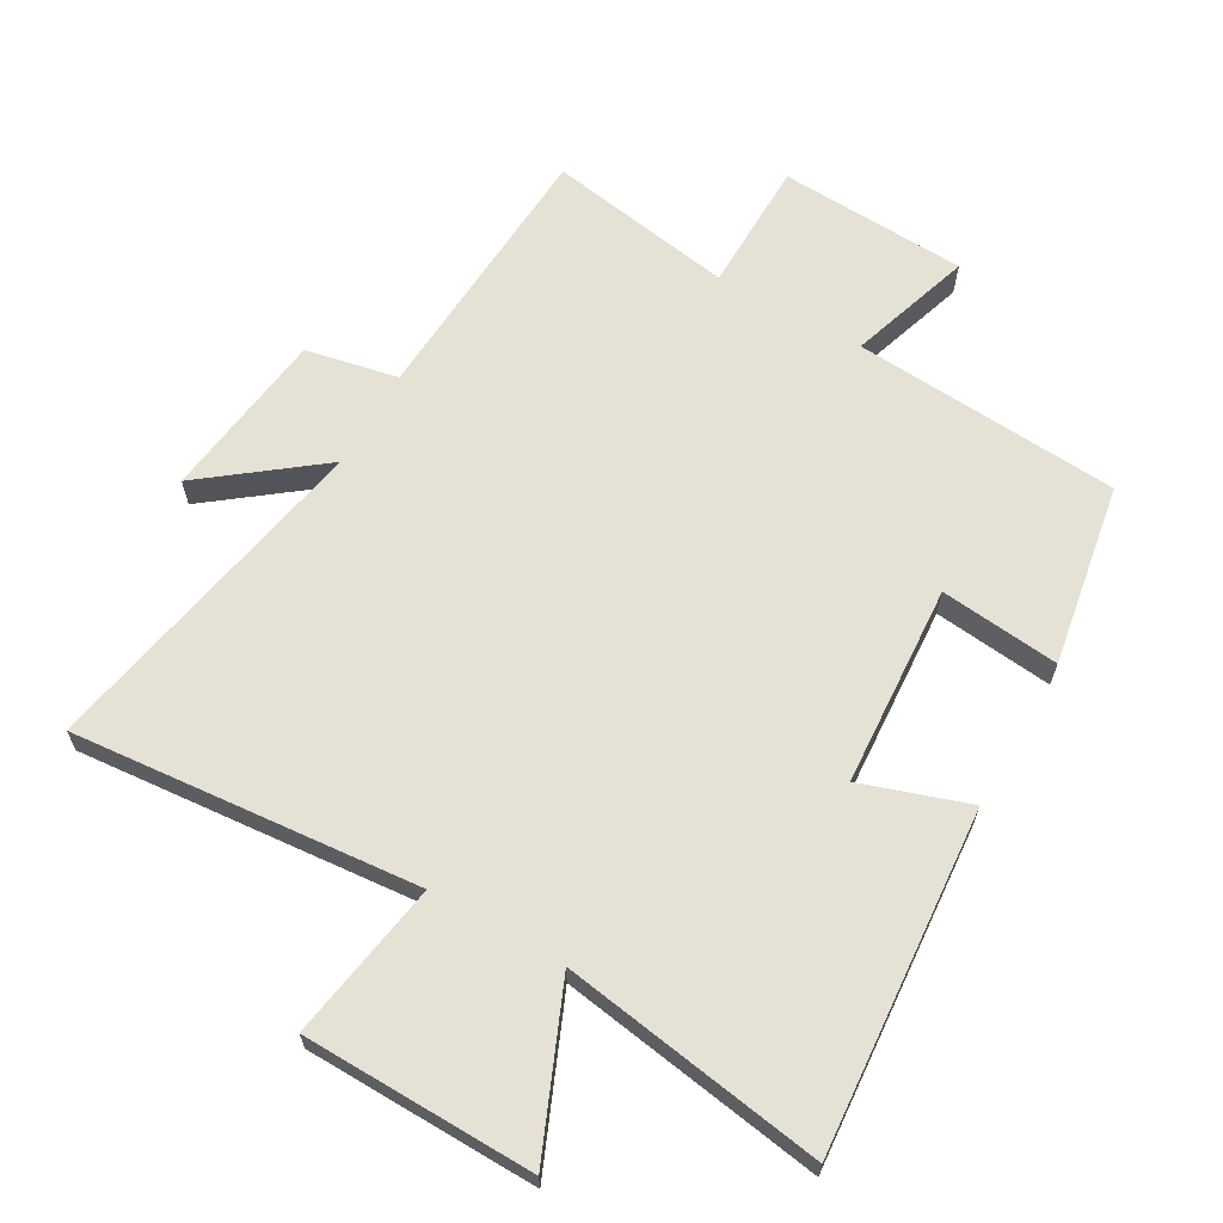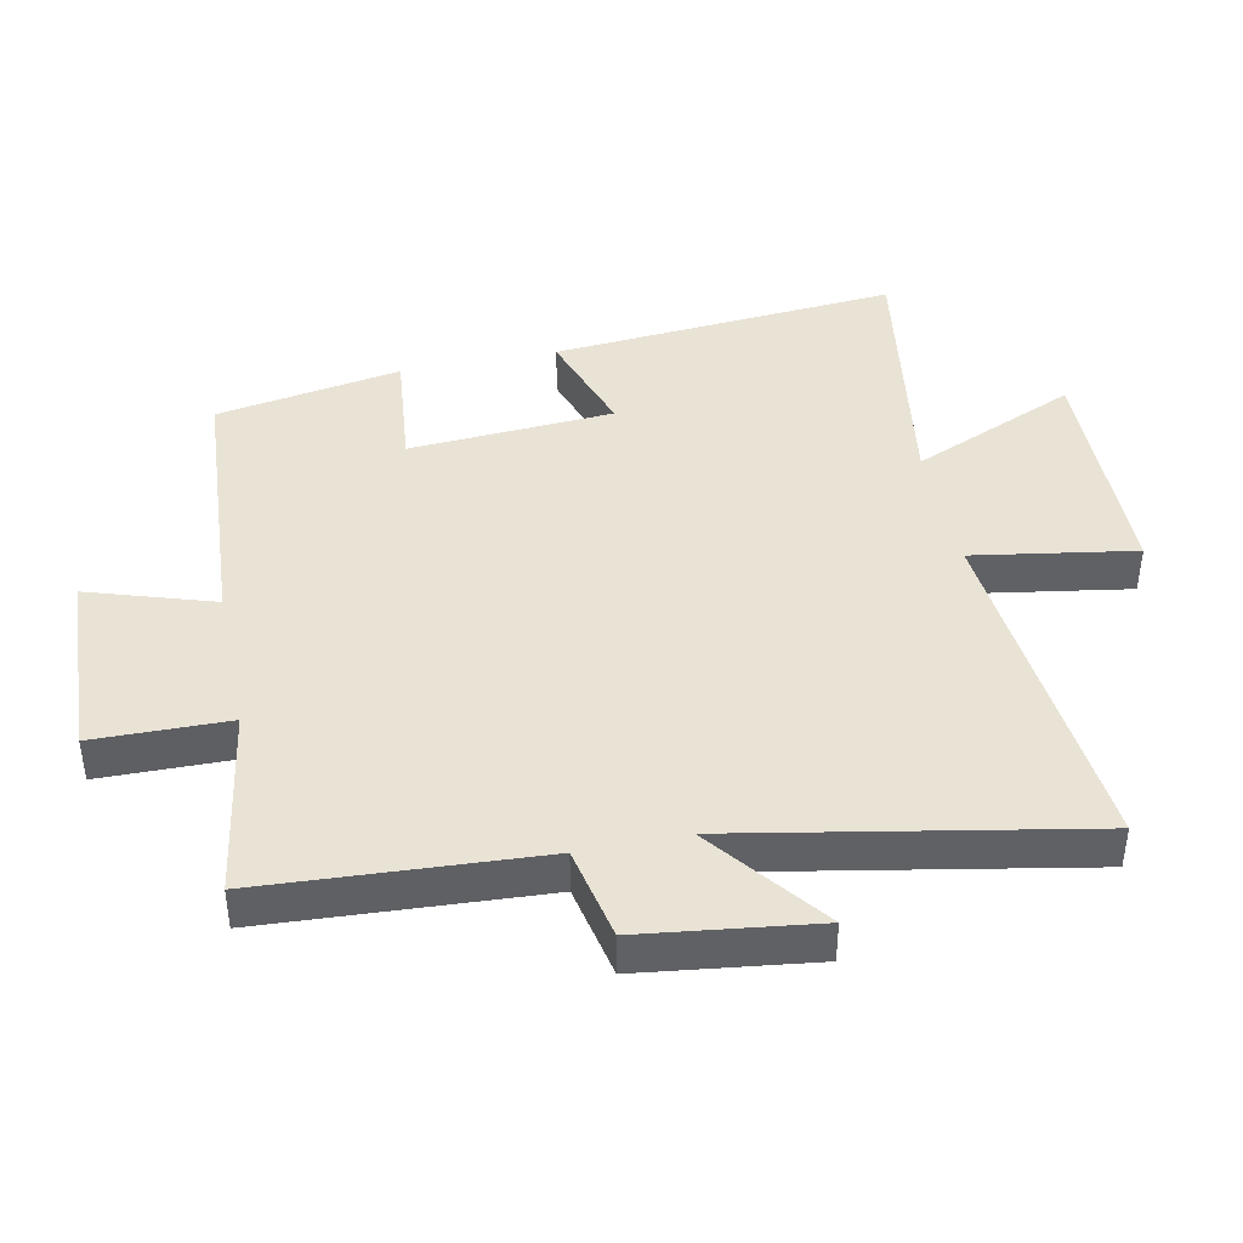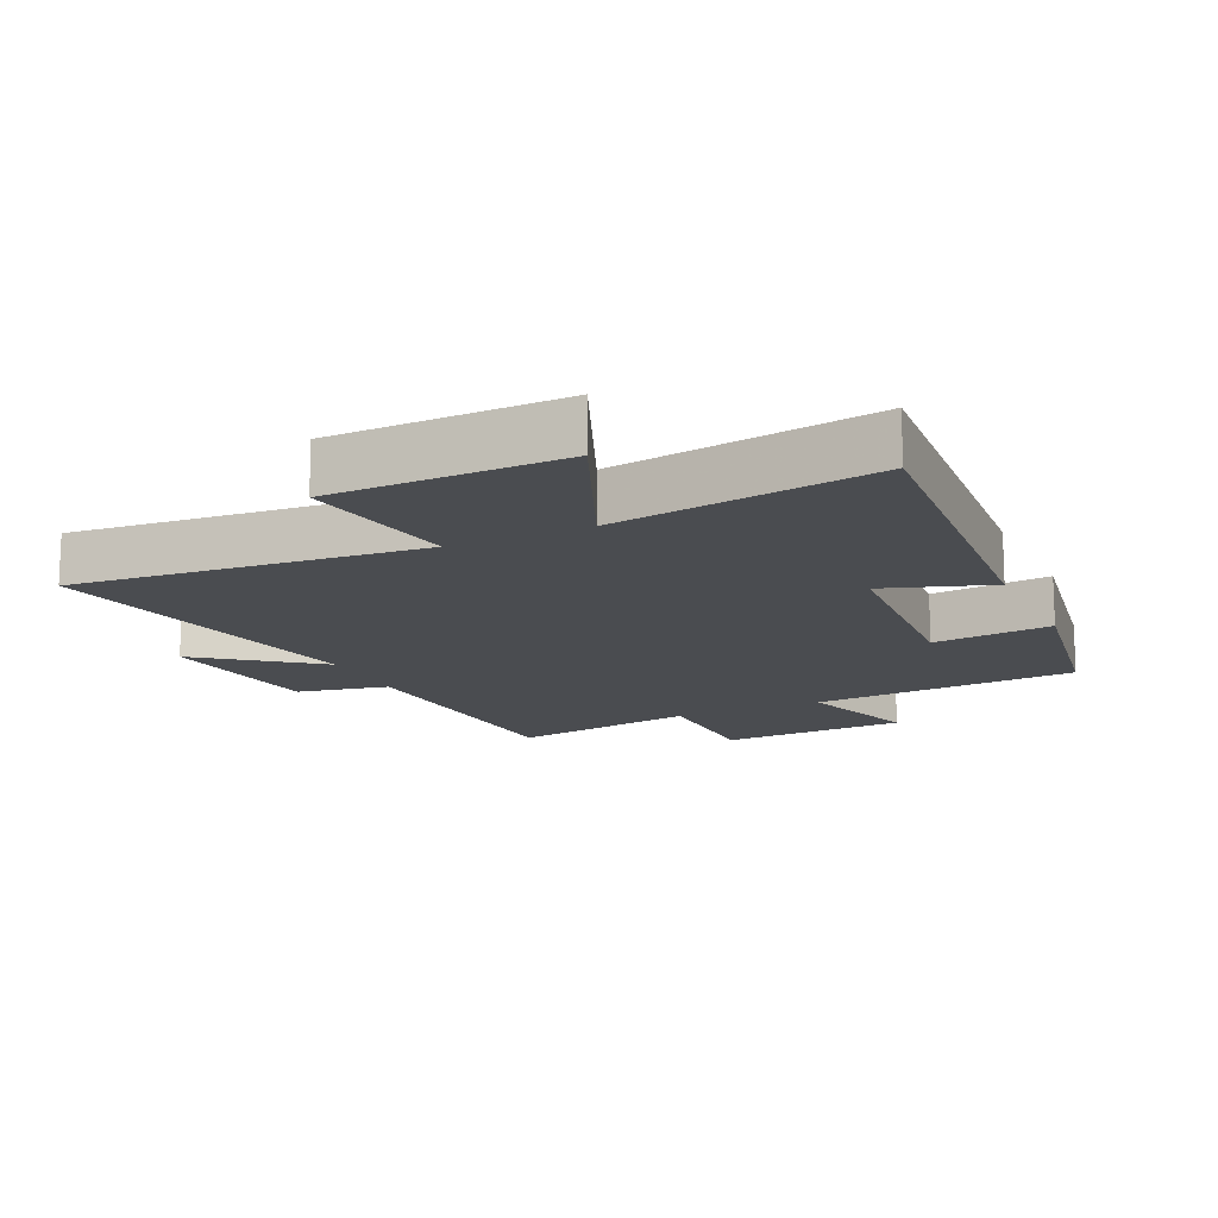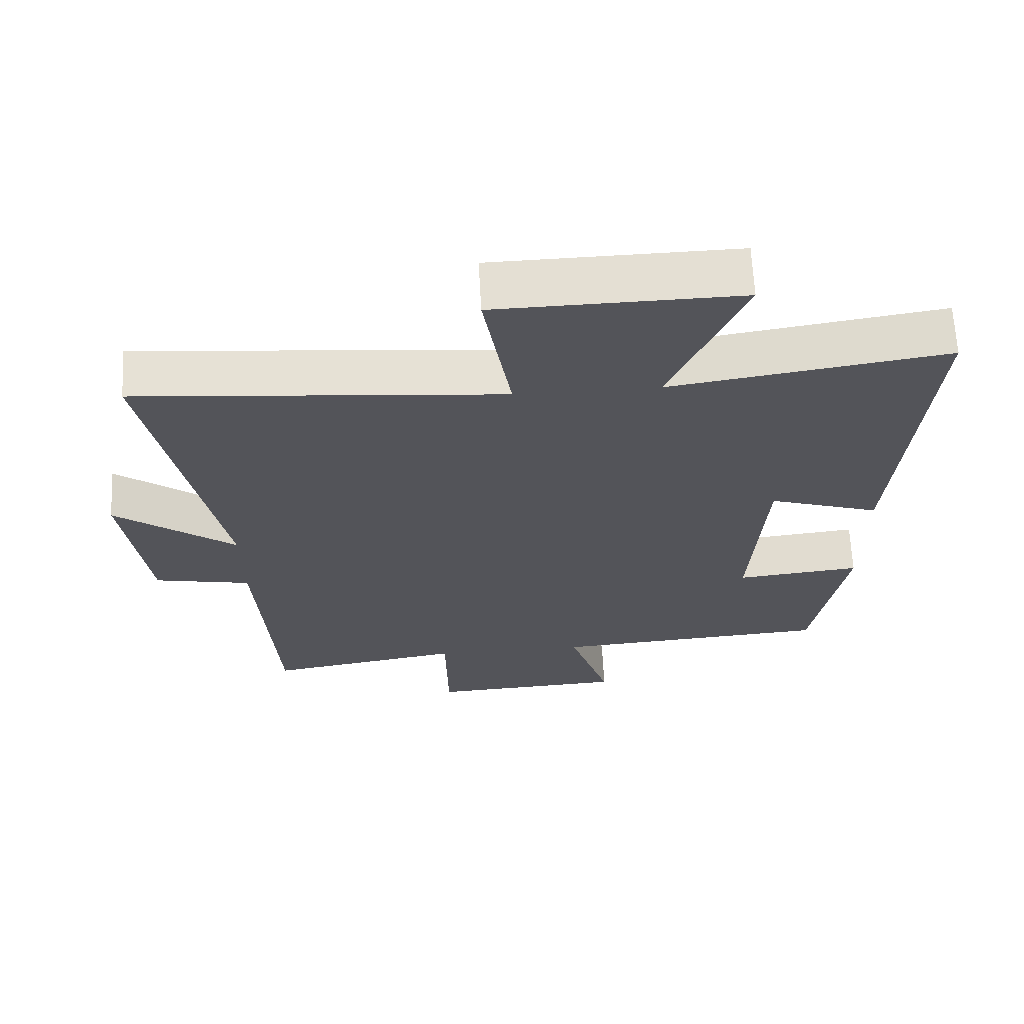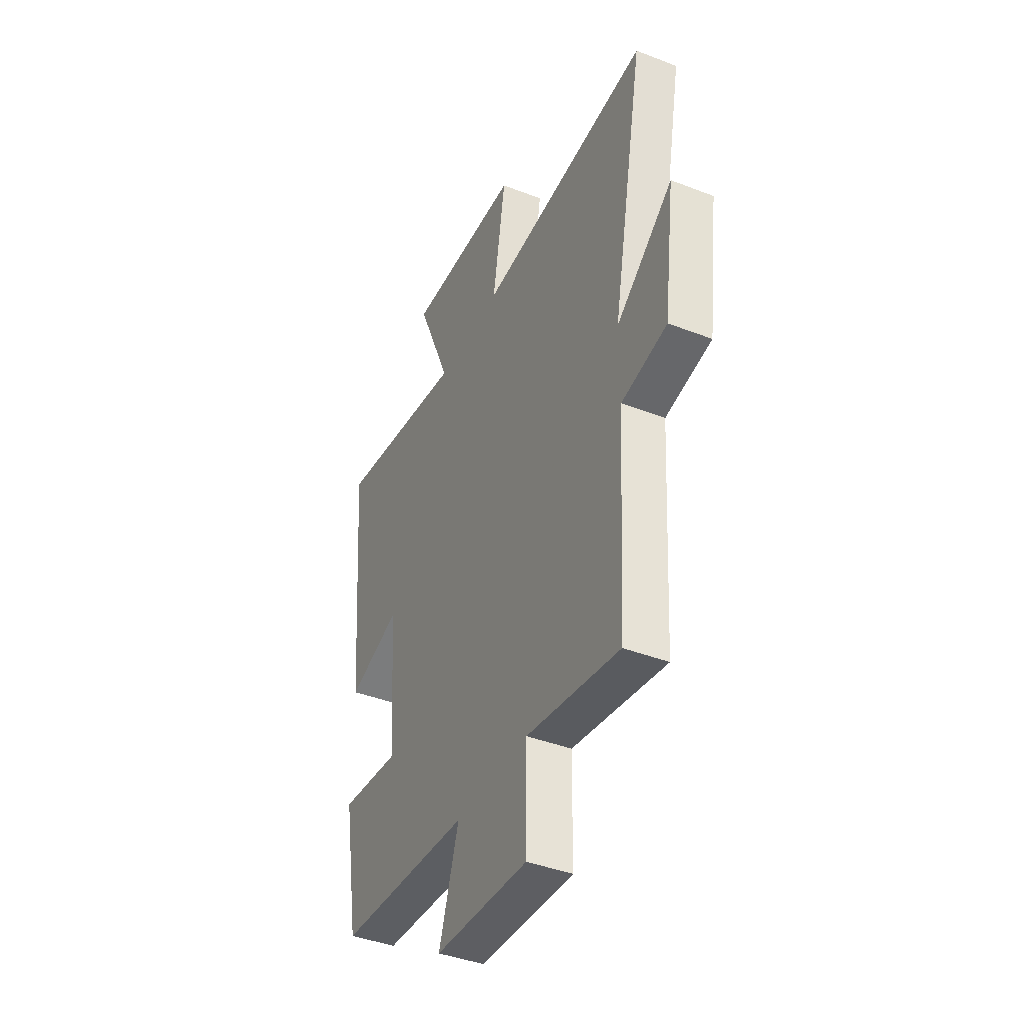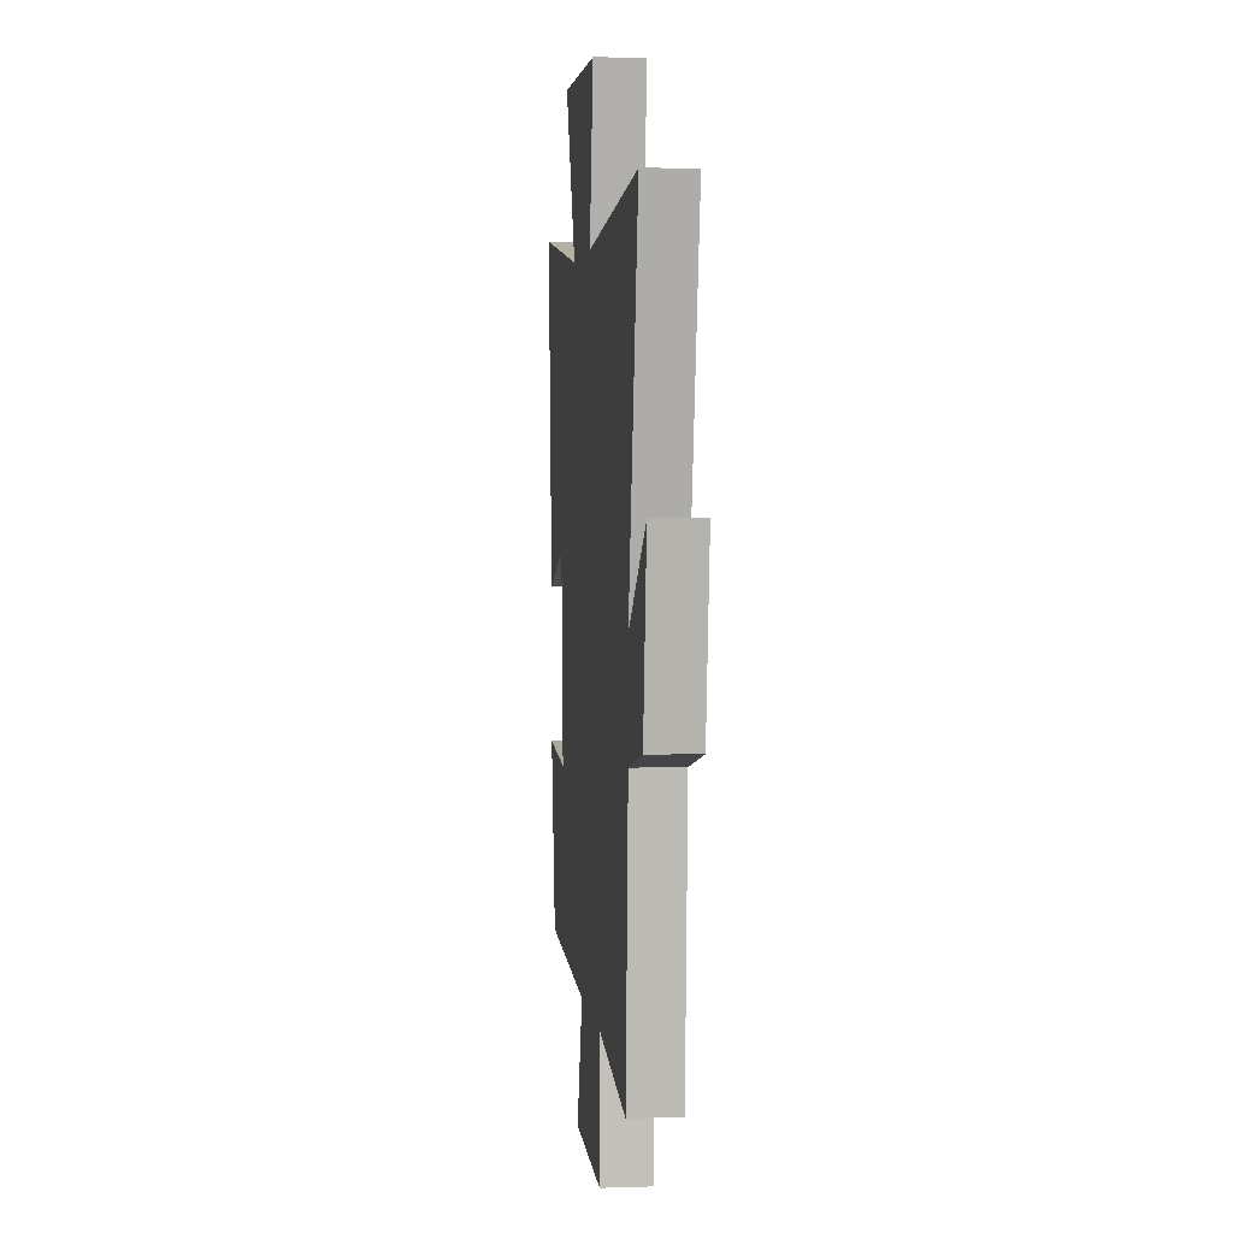
<metadata>
{"format":"obj","ext":"obj","renderer":"f3d","projection":"perspective","resolution":1024,"background":"white","views":[{"elev":64.8,"azim":29.8,"up":"+Y"},{"elev":42.3,"azim":-101.7,"up":"+Y"},{"elev":-14.7,"azim":25.0,"up":"+Y"},{"elev":65.9,"azim":-3.0,"up":"+Z"},{"elev":-41.2,"azim":-115.2,"up":"+Z"},{"elev":2.8,"azim":-96.4,"up":"+Z"}]}
</metadata>
<code>
v 0.542 0.07 0.562
v 0.5 0.07 0.041
v 0.337 0.07 0.096
v 0.317 0.07 -0.212
v 0.5 0.07 -0.193
v 0.452 0.07 -0.472
v 0.042 0.07 -0.5
v 0.103 0.07 -0.689
v -0.185 0.07 -0.703
v -0.188 0.07 -0.5
v -0.475 0.07 -0.547
v -0.5 0.07 -0.131
v -0.641 0.07 -0.102
v -0.675 0.07 0.16
v -0.5 0.07 0.025
v -0.599 0.07 0.548
v -0.068 0.07 0.5
v -0.108 0.07 0.743
v 0.246 0.07 0.749
v 0.14 0.07 0.5
v 0.542 0 0.562
v 0.5 0 0.041
v 0.337 0 0.096
v 0.317 0 -0.212
v 0.5 0 -0.193
v 0.452 0 -0.472
v 0.042 0 -0.5
v 0.103 0 -0.689
v -0.185 0 -0.703
v -0.188 0 -0.5
v -0.475 0 -0.547
v -0.5 0 -0.131
v -0.641 0 -0.102
v -0.675 0 0.16
v -0.5 0 0.025
v -0.599 0 0.548
v -0.068 0 0.5
v -0.108 0 0.743
v 0.246 0 0.749
v 0.14 0 0.5
f 17 18 19 20
f 15 16 17
f 15 17 20
f 12 13 14 15
f 10 11 12 15
f 10 15 20 1
f 7 8 9 10
f 4 5 6 7
f 3 4 7 10
f 1 2 3
f 1 3 10
f 40 39 38 37
f 37 36 35
f 40 37 35
f 35 34 33 32
f 35 32 31 30
f 21 40 35 30
f 30 29 28 27
f 27 26 25 24
f 30 27 24 23
f 23 22 21
f 30 23 21
f 1 21 22 2
f 2 22 23 3
f 3 23 24 4
f 4 24 25 5
f 5 25 26 6
f 6 26 27 7
f 7 27 28 8
f 8 28 29 9
f 9 29 30 10
f 10 30 31 11
f 11 31 32 12
f 12 32 33 13
f 13 33 34 14
f 14 34 35 15
f 15 35 36 16
f 16 36 37 17
f 17 37 38 18
f 18 38 39 19
f 19 39 40 20
f 20 40 21 1

</code>
